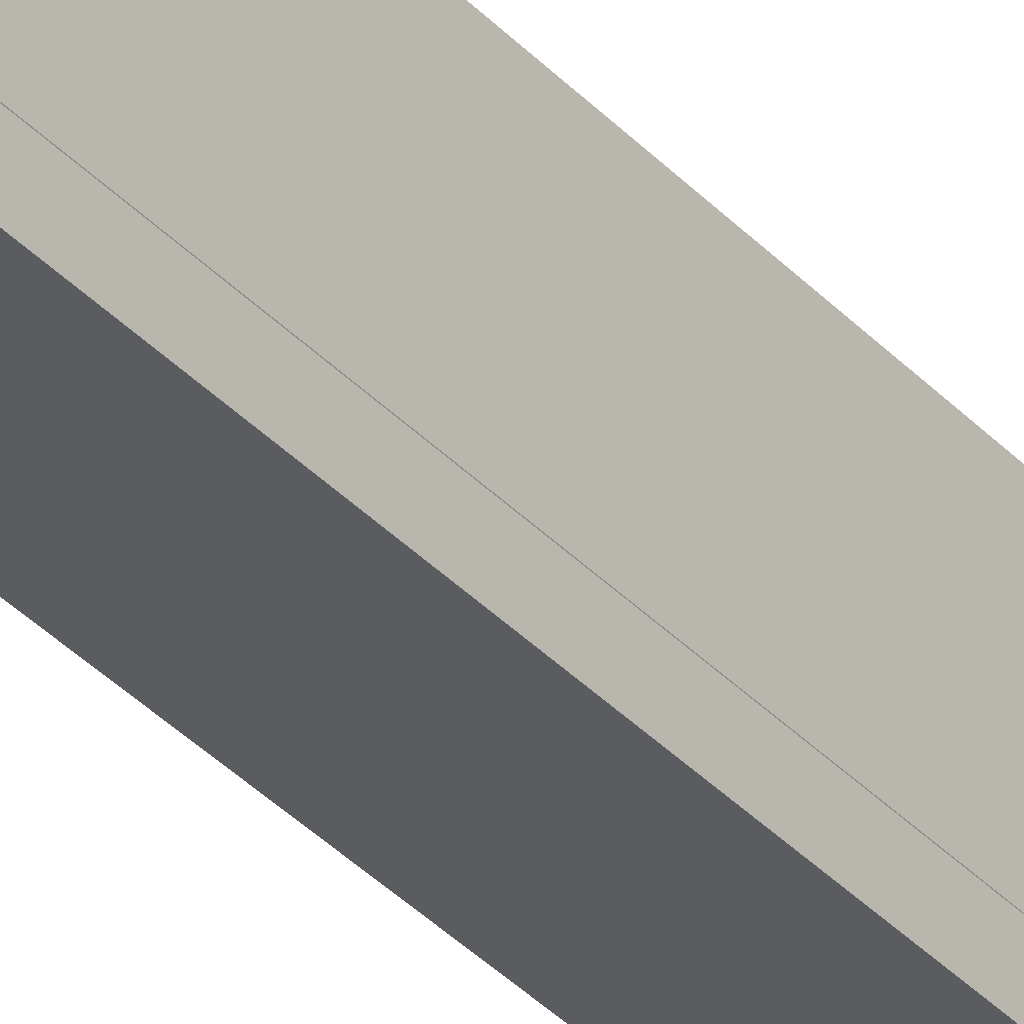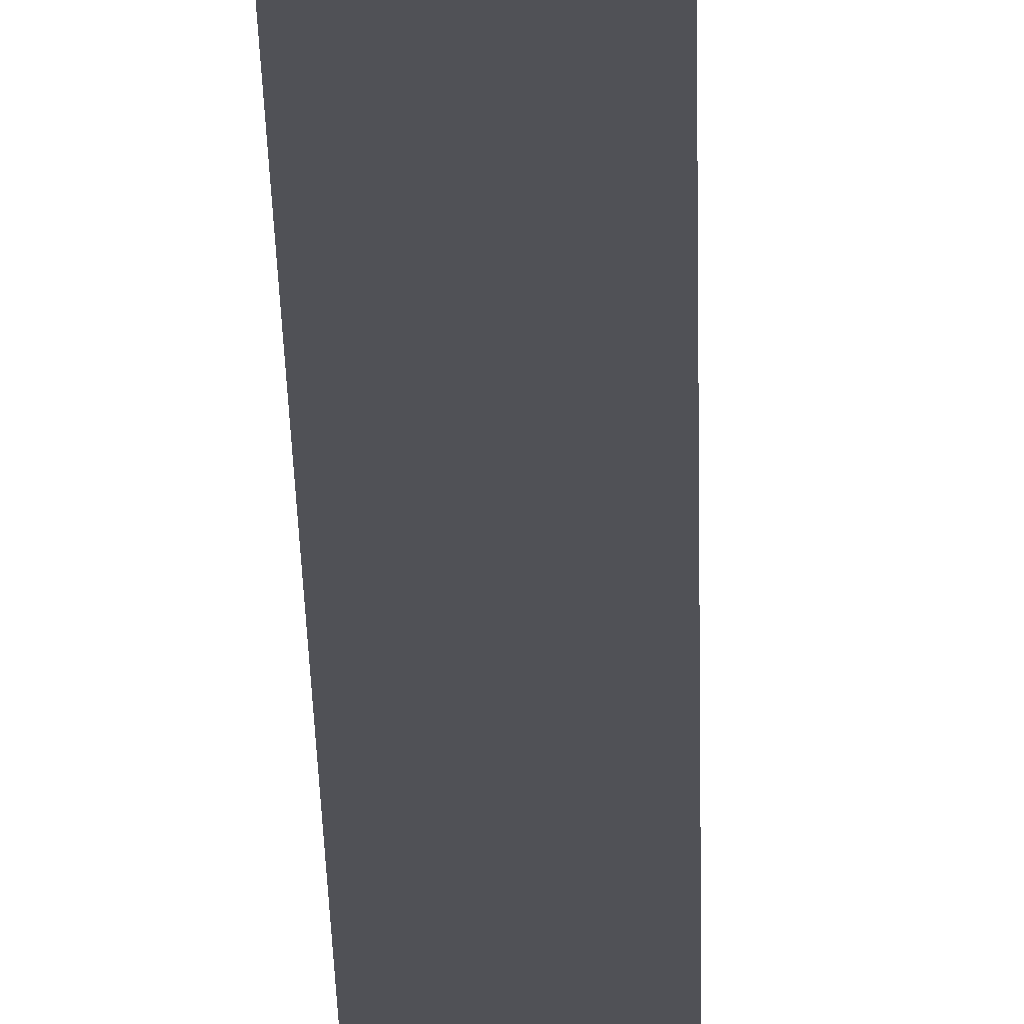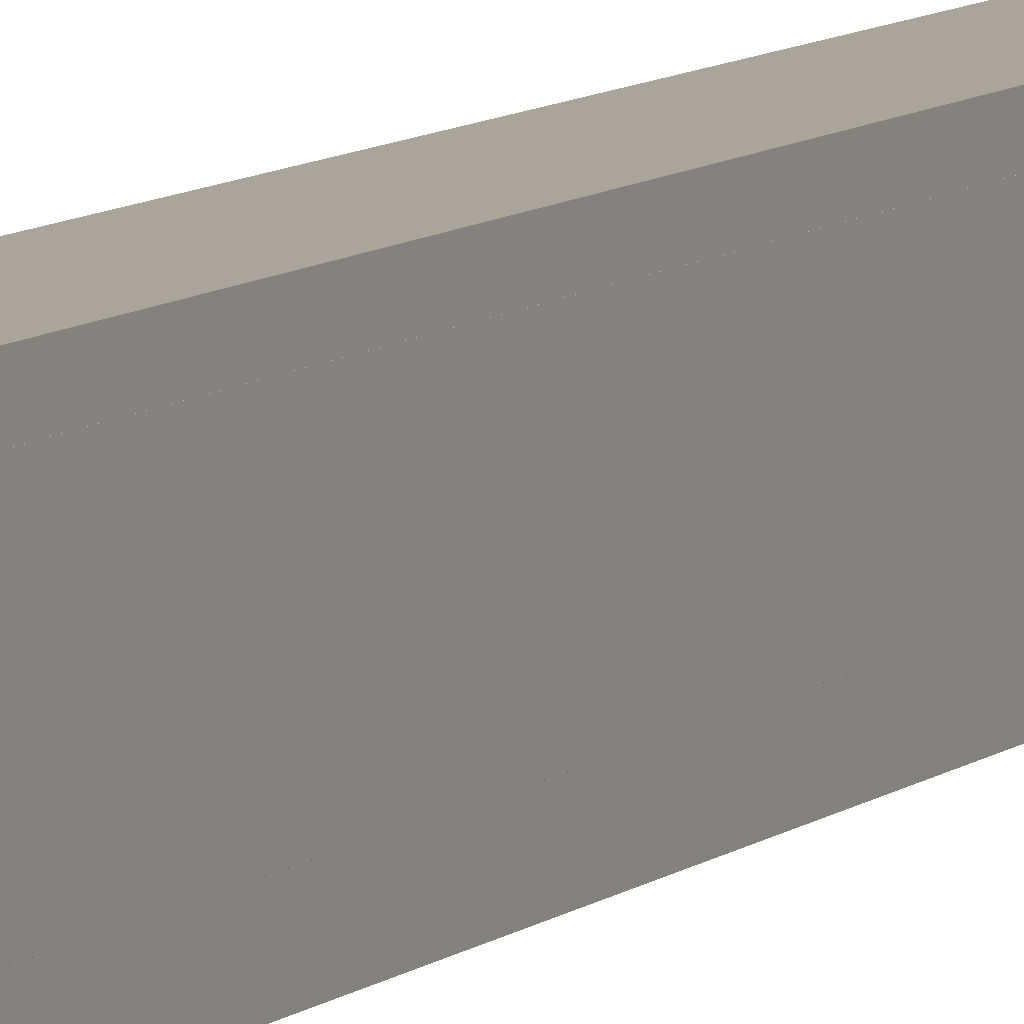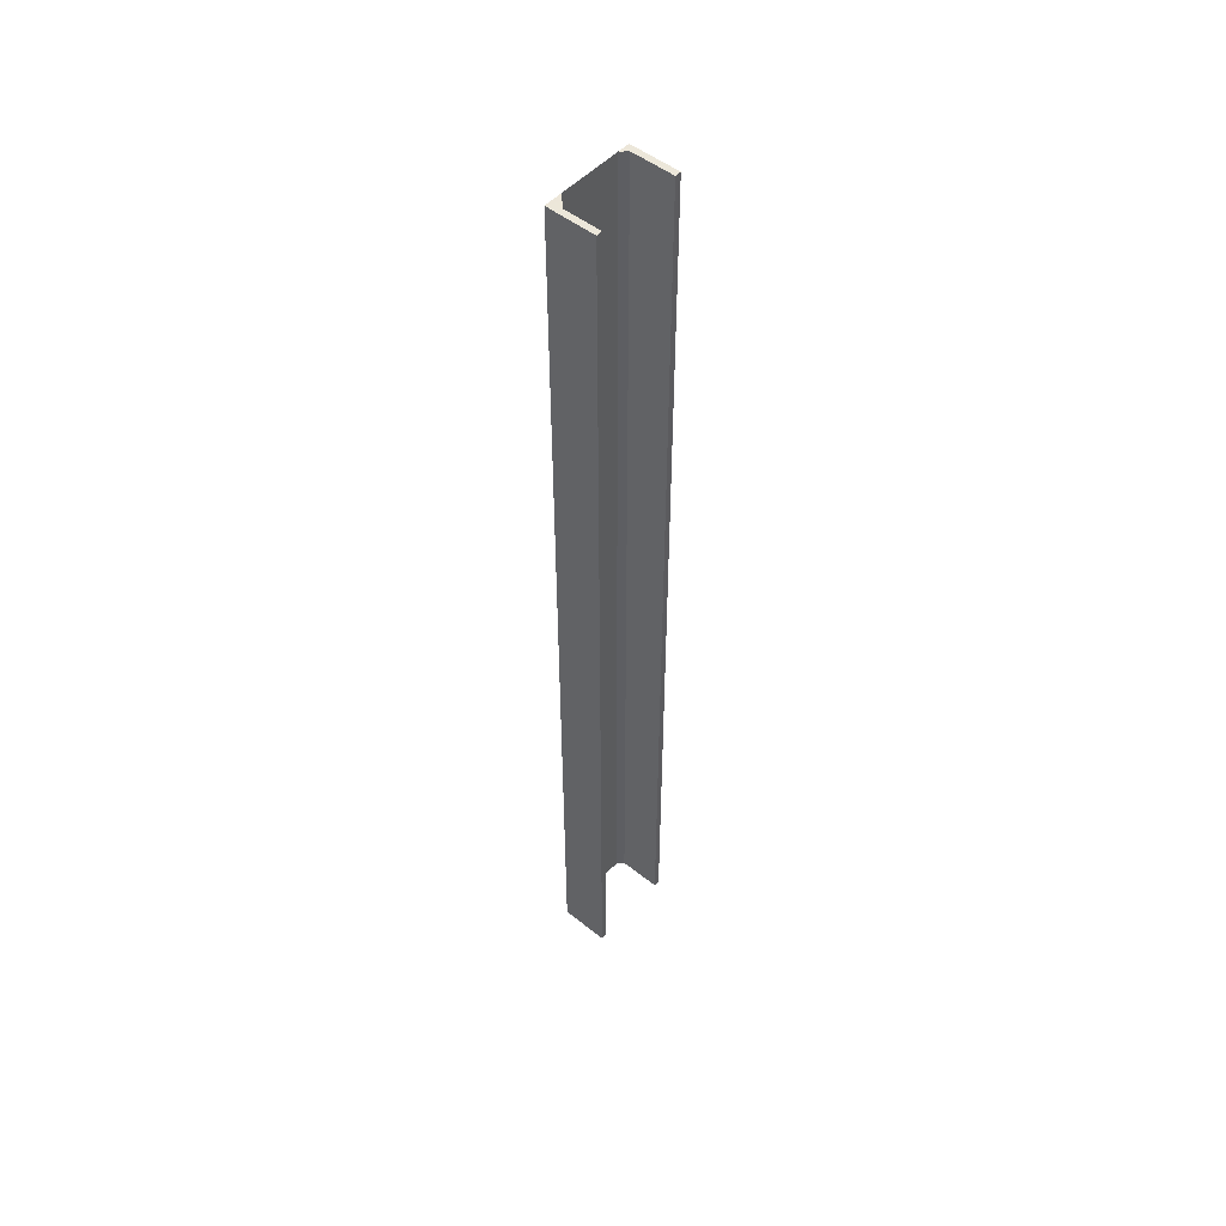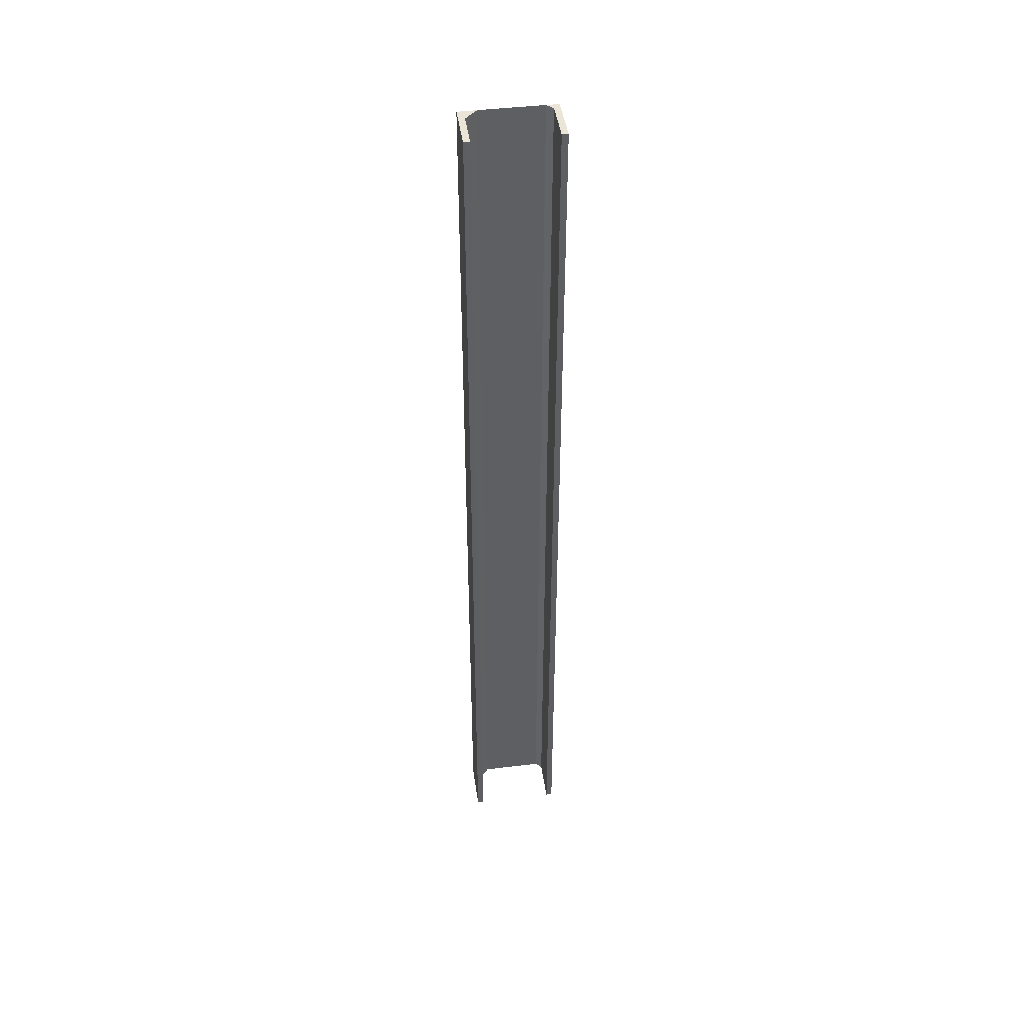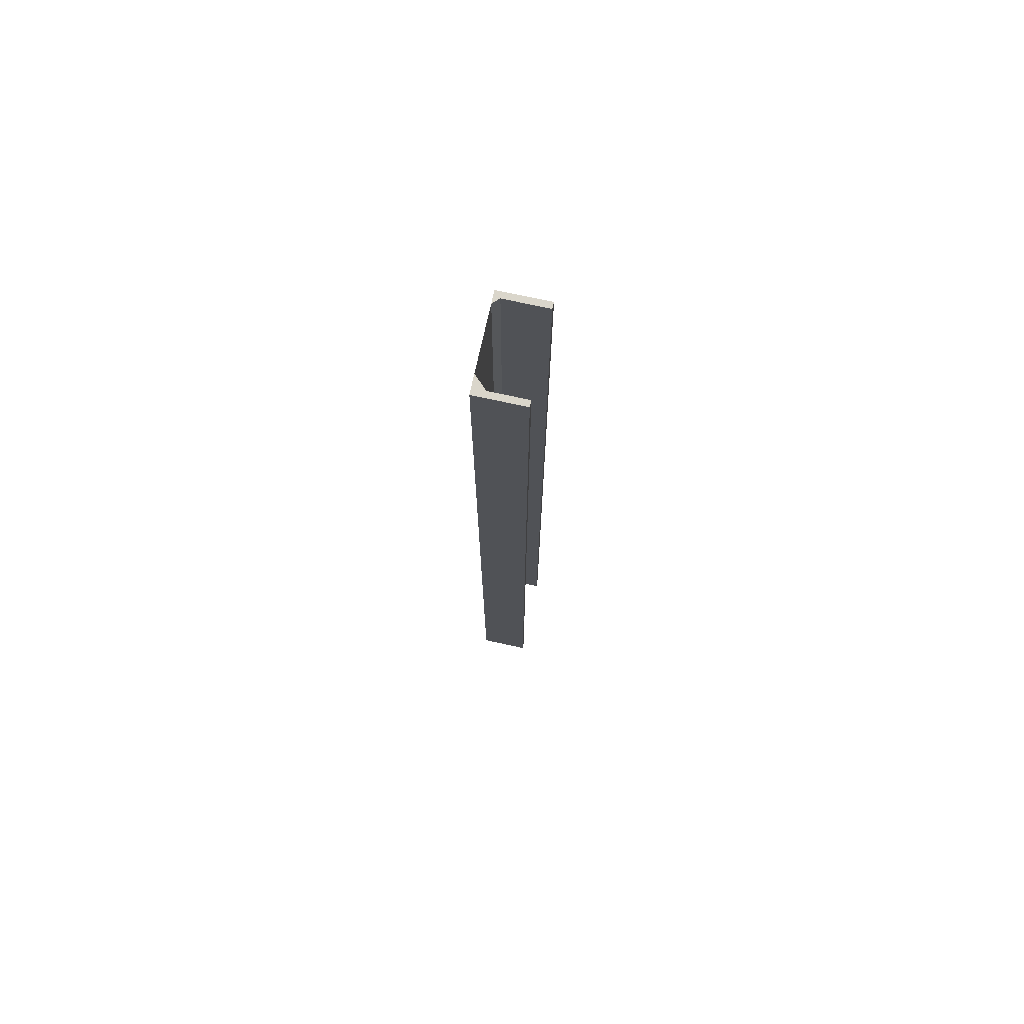
<metadata>
{"format":"obj","ext":"obj","renderer":"f3d","projection":"perspective","resolution":1024,"background":"white","views":[{"elev":-33.7,"azim":-145.0,"up":"+Y"},{"elev":-20.4,"azim":-179.2,"up":"+Y"},{"elev":7.6,"azim":-156.4,"up":"+Y"},{"elev":50.6,"azim":40.9,"up":"+Z"},{"elev":44.5,"azim":82.0,"up":"+Z"},{"elev":74.0,"azim":12.4,"up":"+Z"}]}
</metadata>
<code>
o 97
v 2217 1874 12.45
v 2217 1874 12.45
v 2217 1874 12.45
v 2217 1874 12.45
v 2217 1874 14
v 2217 1873 14
v 2217 1874 12.45
v 2217 1873 12.45
v 2217 1873 14
v 2217 1873 14
v 2217 1873 14
v 2217 1873 14
v 2217 1873 14
v 2217 1873 14
v 2217 1873 12.45
v 2217 1873 14
v 2217 1873 12.45
v 2217 1873 12.45
v 2217 1873 14
v 2217 1873 14
v 2217 1873 12.45
v 2217 1873 12.45
v 2217 1873 12.45
v 2217 1873 12.45
v 2217 1873 14
v 2217 1873 12.45
v 2217 1873 12.45
v 2217 1873 14
v 2217 1873 14
v 2217 1874 14
v 2217 1873 14
v 2217 1873 12.45
v 2217 1874 14
v 2217 1874 14
v 2217 1874 14
v 2217 1874 12.45
v 2217 1874 14
v 2217 1874 14
v 2217 1874 14
v 2217 1874 14
v 2217 1874 12.45
v 2217 1874 14
v 2217 1874 14
v 2217 1874 14
v 2217 1874 12.45
v 2217 1874 12.45
v 2217 1874 12.45
v 2217 1874 12.45
v 2217 1874 12.45
v 2217 1874 14
v 2217 1874 12.45
v 2217 1874 12.45
v 2217 1874 14
v 2217 1874 14
v 2217 1873 12.45
v 2217 1873 12.45
v 2217 1873 12.45
v 2217 1873 12.45
f 1 2 3
f 3 2 4
f 3 5 1
f 6 7 5
f 7 6 8
f 9 8 10
f 10 11 9
f 9 11 12
f 12 13 14
f 15 13 16
f 15 17 18
f 17 19 20
f 21 20 14
f 21 13 22
f 18 23 24
f 25 26 14
f 25 27 22
f 28 26 23
f 28 29 13
f 30 27 29
f 31 23 32
f 33 30 34
f 34 30 35
f 35 36 34
f 36 37 38
f 39 37 40
f 41 42 37
f 43 44 39
f 44 45 46
f 43 47 48
f 41 49 47
f 50 46 51
f 52 42 51
f 4 47 51
f 50 47 53
f 52 54 53
f 55 54 49
f 56 55 57
f 57 55 58
f 58 31 57

</code>
